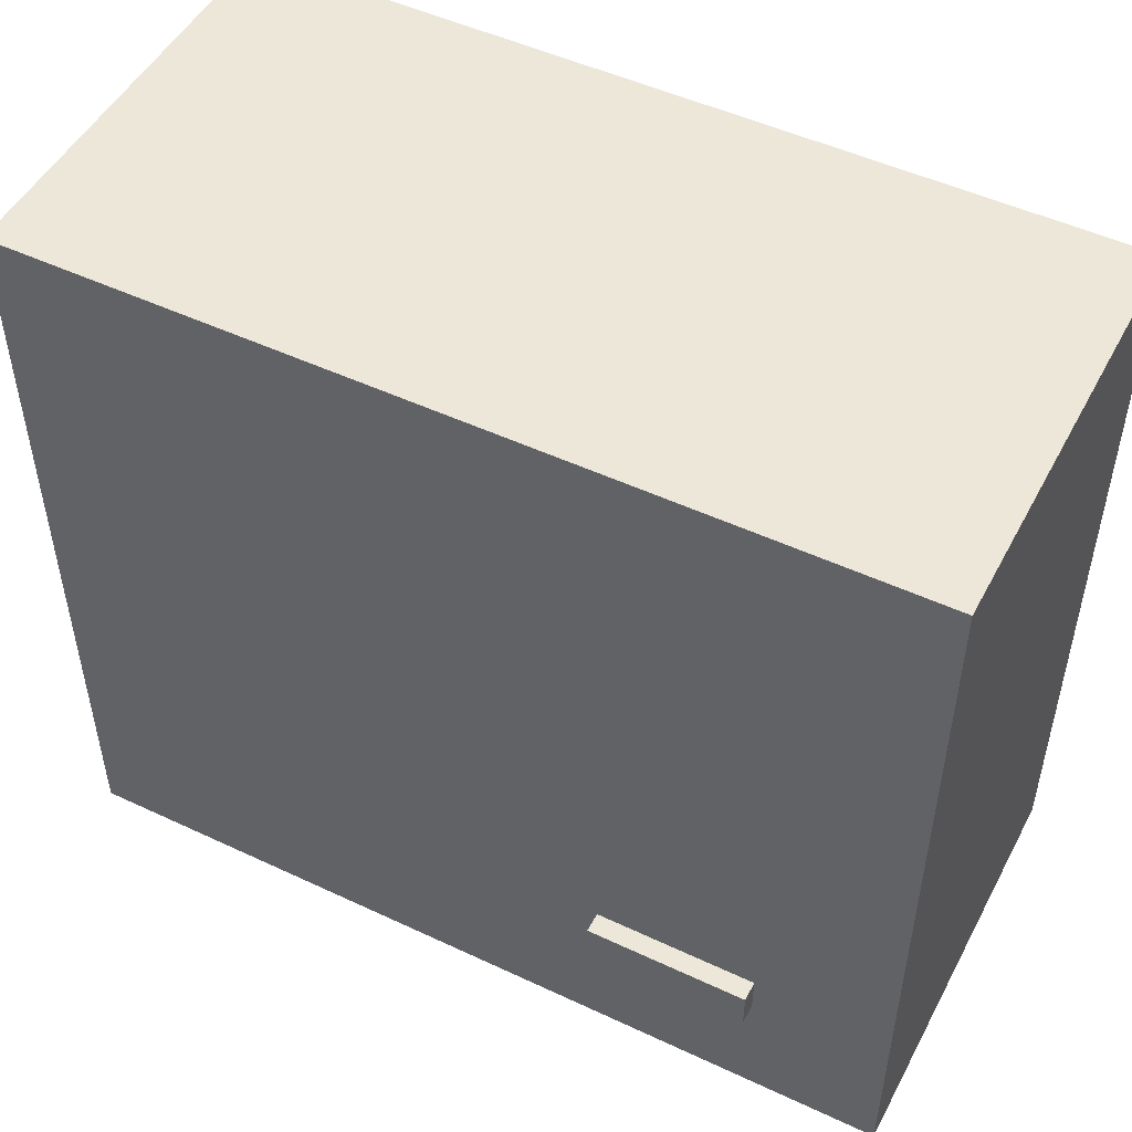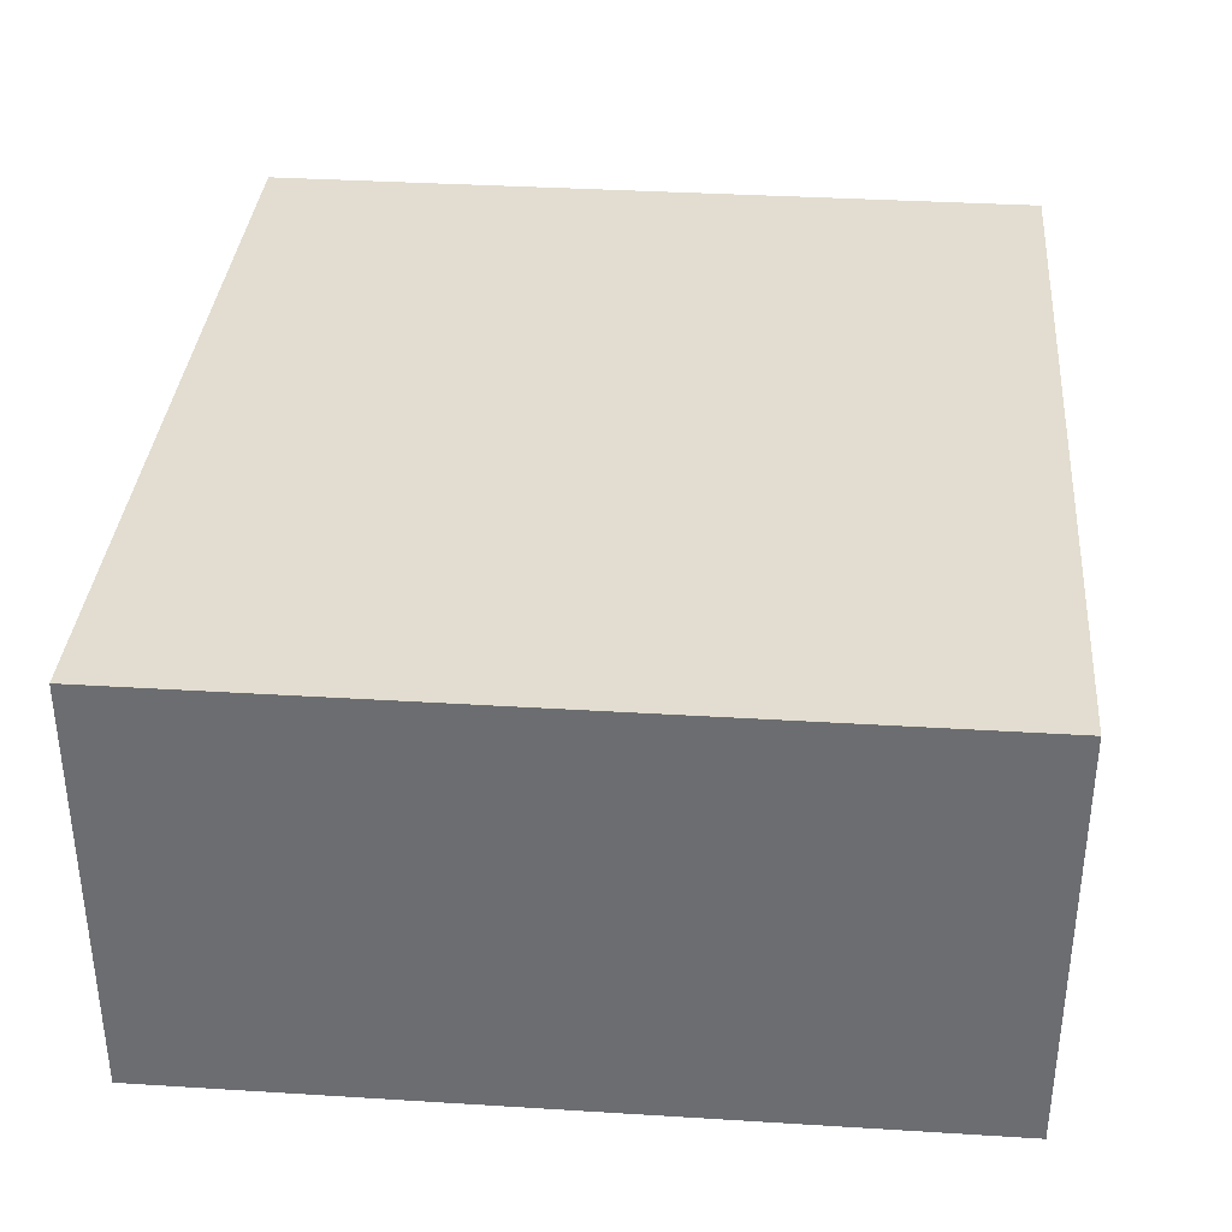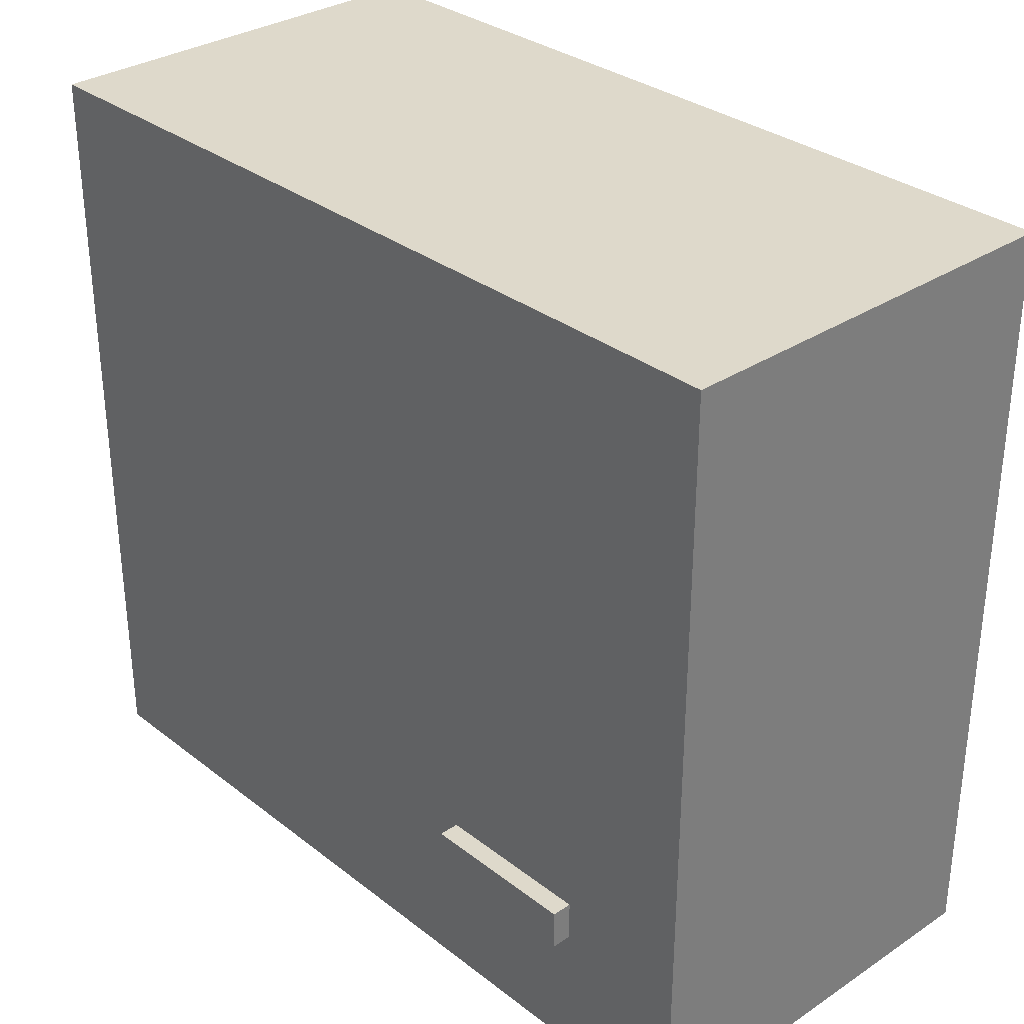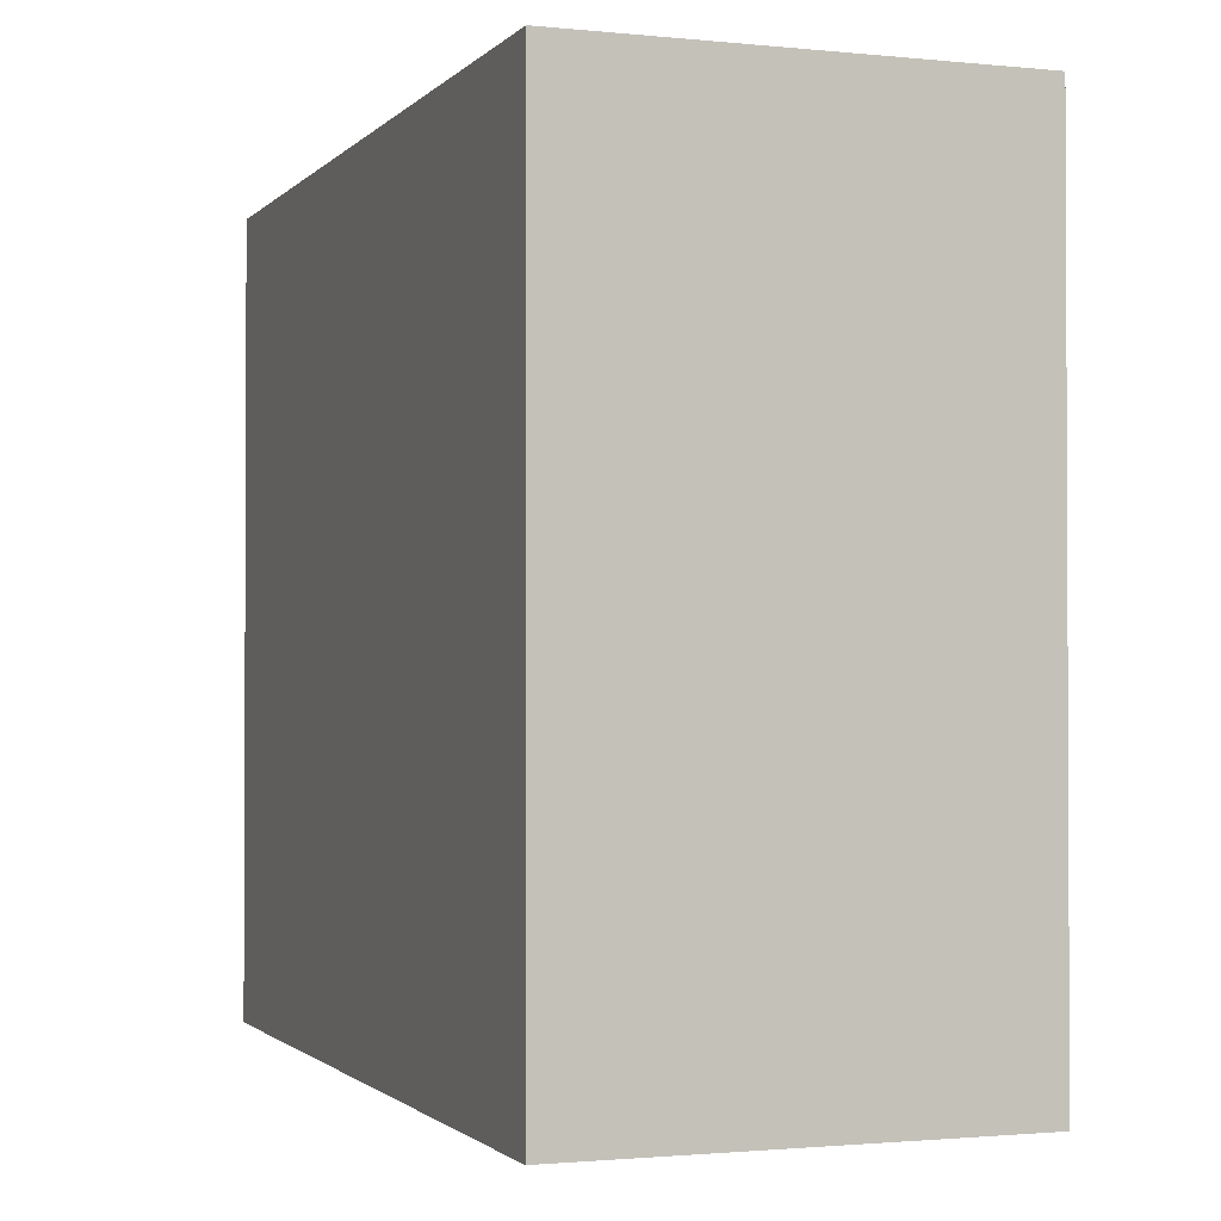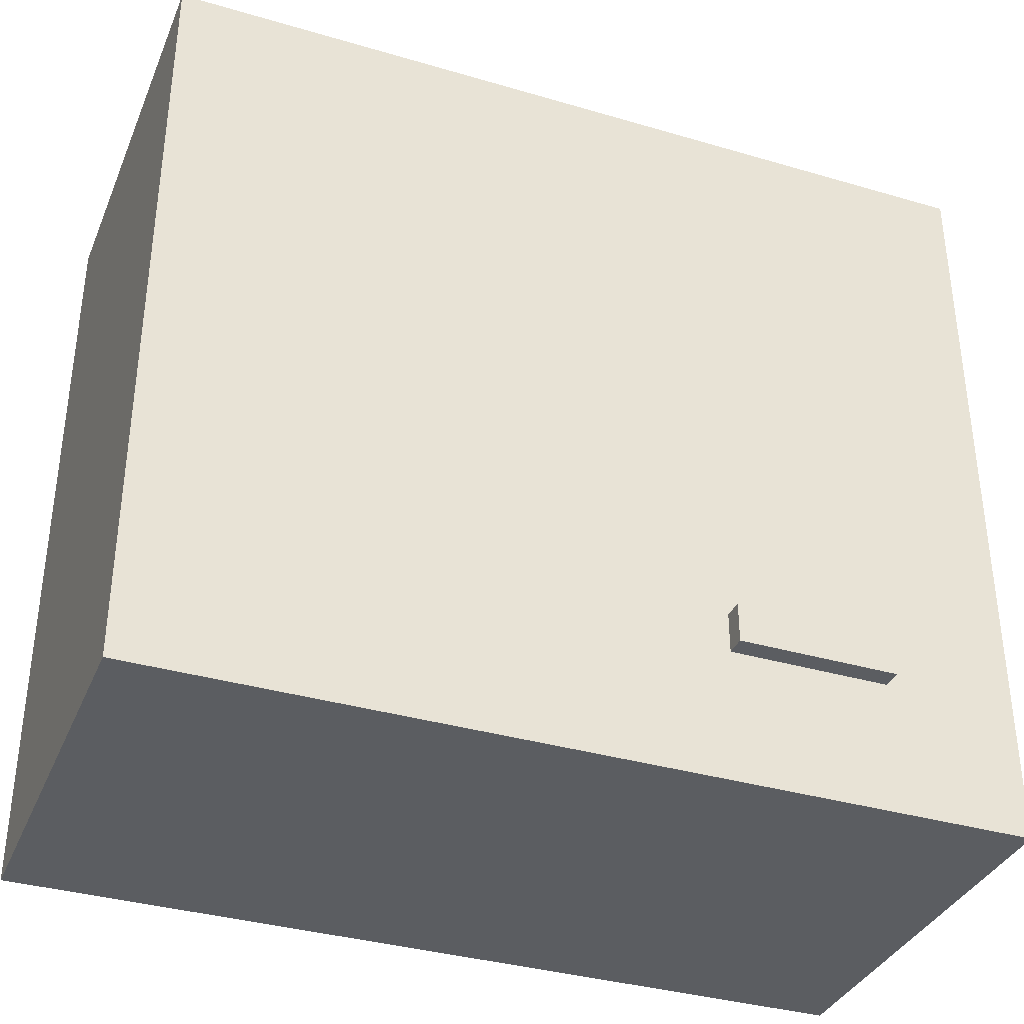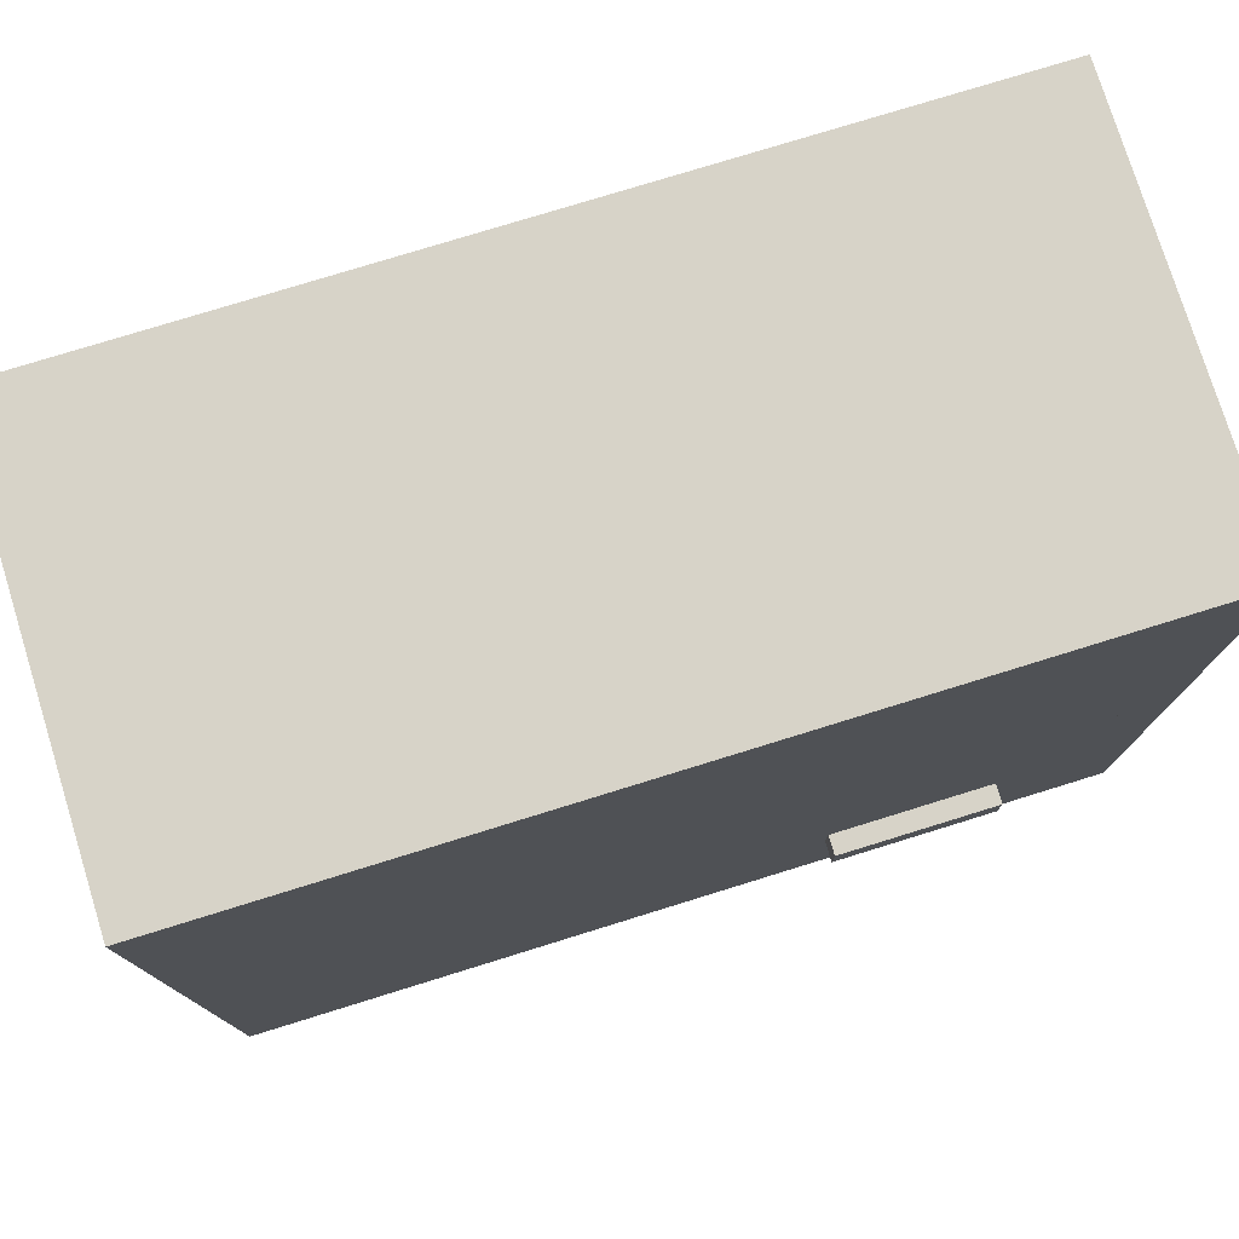
<metadata>
{"format":"obj","ext":"obj","renderer":"f3d","projection":"perspective","resolution":1024,"background":"white","views":[{"elev":49.9,"azim":-152.7,"up":"+Y"},{"elev":35.4,"azim":-85.3,"up":"+Z"},{"elev":31.8,"azim":-132.8,"up":"+Y"},{"elev":-1.5,"azim":69.8,"up":"+Y"},{"elev":-35.8,"azim":158.9,"up":"+Y"},{"elev":77.2,"azim":162.8,"up":"+Y"}]}
</metadata>
<code>
v 1 0 0.7558
v 1 0 0.2674
v 0 0 0.7558
v 0 0 0.2674
v 1 0.907 0.2674
v 1 0.907 0.7558
v 0 0.907 0.2674
v 0 0.907 0.7558
v 0.06243 0.06243 0.2674
v 0.06243 0.8446 0.2674
v 0.9376 0.8446 0.2674
v 0.9376 0.06243 0.2674
v 0.06243 0.4847 0.7093
v 0.9376 0.4847 0.7093
v 0.06243 0.8446 0.7093
v 0.9376 0.8446 0.7093
v 0.9376 0.06243 0.7093
v 0.06243 0.06243 0.7093
v 0.9376 0.4223 0.7093
v 0.9376 0.4223 0.314
v 0.06243 0.4223 0.7093
v 0.06243 0.4223 0.314
v 0.9376 0.4847 0.314
v 0.06243 0.4847 0.314
v 0.9376 0.06243 0.314
v 0.06243 0.06243 0.314
v 0.9376 0.8446 0.314
v 0.06243 0.8446 0.314
v 0.8903 0.1097 0.2674
v 0.1562 0.1562 0.2674
v 0.1097 0.1097 0.2674
v 0.1097 0.7972 0.2674
v 0.1562 0.2028 0.2674
v 0.3423 0.2028 0.2674
v 0.3423 0.1562 0.2674
v 0.8903 0.7972 0.2674
v 0.3423 0.2028 0.2442
v 0.1562 0.2028 0.2442
v 0.1562 0.1562 0.2442
v 0.3423 0.1562 0.2442
g kitchenCabinetUpper
f 2 1 3
f 3 4 2
f 6 5 7
f 7 8 6
f 2 5 6
f 6 1 2
f 3 1 6
f 6 8 3
f 7 4 3
f 3 8 7
f 9 2 4
f 4 7 9
f 7 10 9
f 7 11 10
f 2 9 12
f 12 5 2
f 12 11 5
f 11 7 5
f 14 13 15
f 15 16 14
f 17 12 9
f 9 18 17
f 11 16 15
f 15 10 11
f 20 19 21
f 21 22 20
f 14 23 24
f 24 13 14
f 17 18 21
f 21 19 17
f 20 22 24
f 24 23 20
f 22 18 9
f 9 24 22
f 22 21 18
f 24 9 10
f 10 15 24
f 15 13 24
f 23 16 11
f 11 20 23
f 23 14 16
f 20 11 12
f 12 17 20
f 17 19 20
g kitchenCabinetUpper
f 2 1 3
f 3 4 2
f 6 5 7
f 7 8 6
f 2 5 6
f 6 1 2
f 3 1 6
f 6 8 3
f 7 4 3
f 3 8 7
f 9 2 4
f 4 7 9
f 7 10 9
f 7 11 10
f 2 9 12
f 12 5 2
f 12 11 5
f 11 7 5
f 14 13 15
f 15 16 14
f 17 12 9
f 9 18 17
f 11 16 15
f 15 10 11
f 20 19 21
f 21 22 20
f 14 23 24
f 24 13 14
f 17 18 21
f 21 19 17
f 20 22 24
f 24 23 20
f 22 18 9
f 9 24 22
f 22 21 18
f 24 9 10
f 10 15 24
f 15 13 24
f 23 16 11
f 11 20 23
f 23 14 16
f 20 11 12
f 12 17 20
f 17 19 20
g door
f 26 25 27
f 27 28 26
f 10 9 26
f 26 28 10
f 27 11 10
f 10 28 27
f 12 11 27
f 27 25 12
f 12 25 26
f 26 9 12
f 30 29 31
f 31 32 30
f 32 33 30
f 32 34 33
f 29 30 35
f 35 36 29
f 35 34 36
f 34 32 36
f 31 12 9
f 9 10 31
f 10 32 31
f 10 36 32
f 12 31 29
f 29 11 12
f 29 36 11
f 36 10 11
f 33 34 37
f 37 38 33
f 38 39 30
f 30 33 38
f 40 37 34
f 34 35 40
f 40 39 38
f 38 37 40
f 40 35 30
f 30 39 40

</code>
